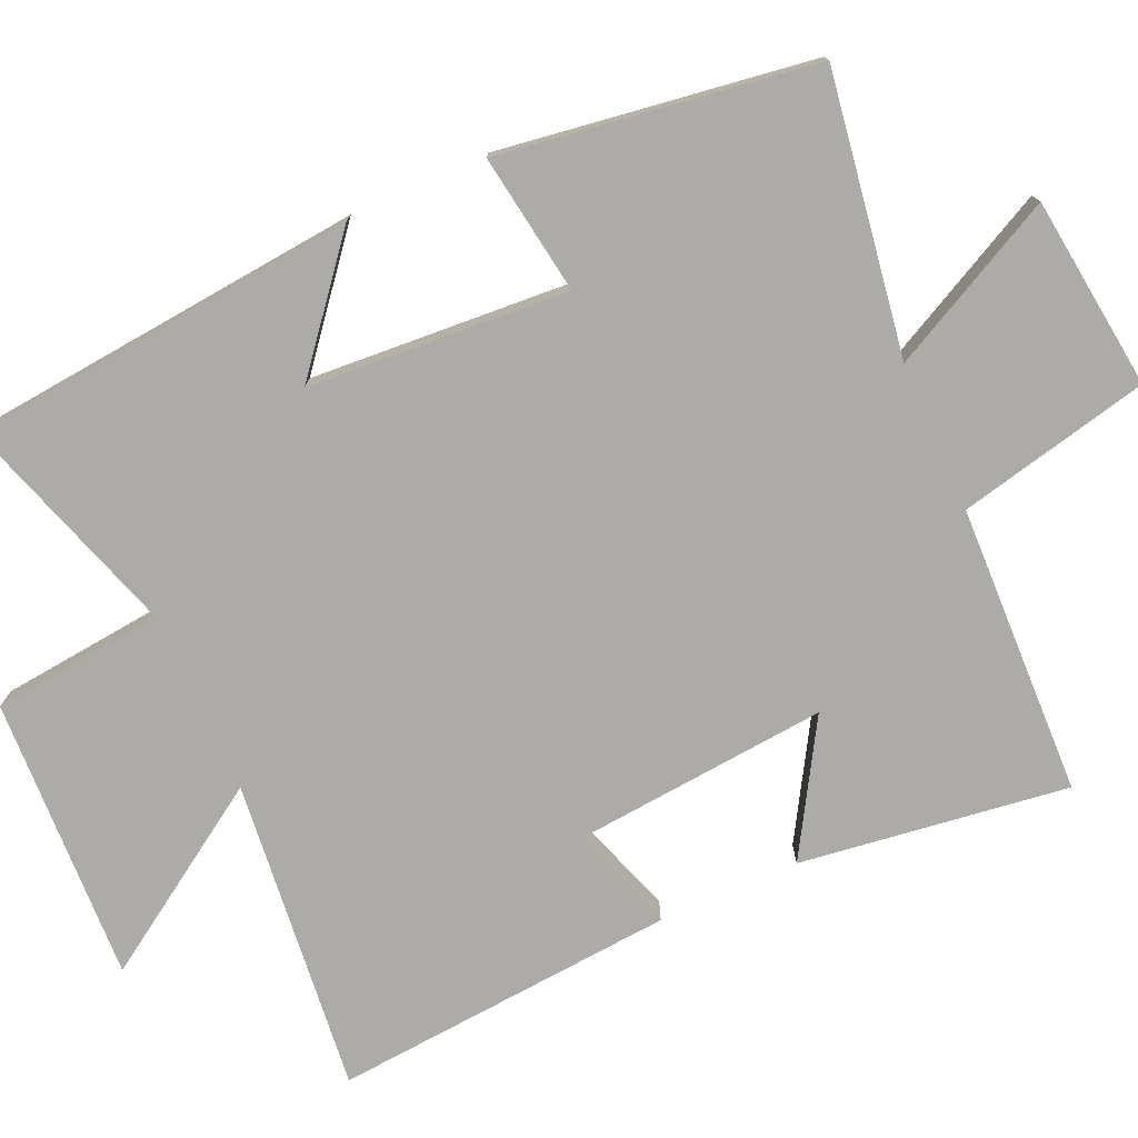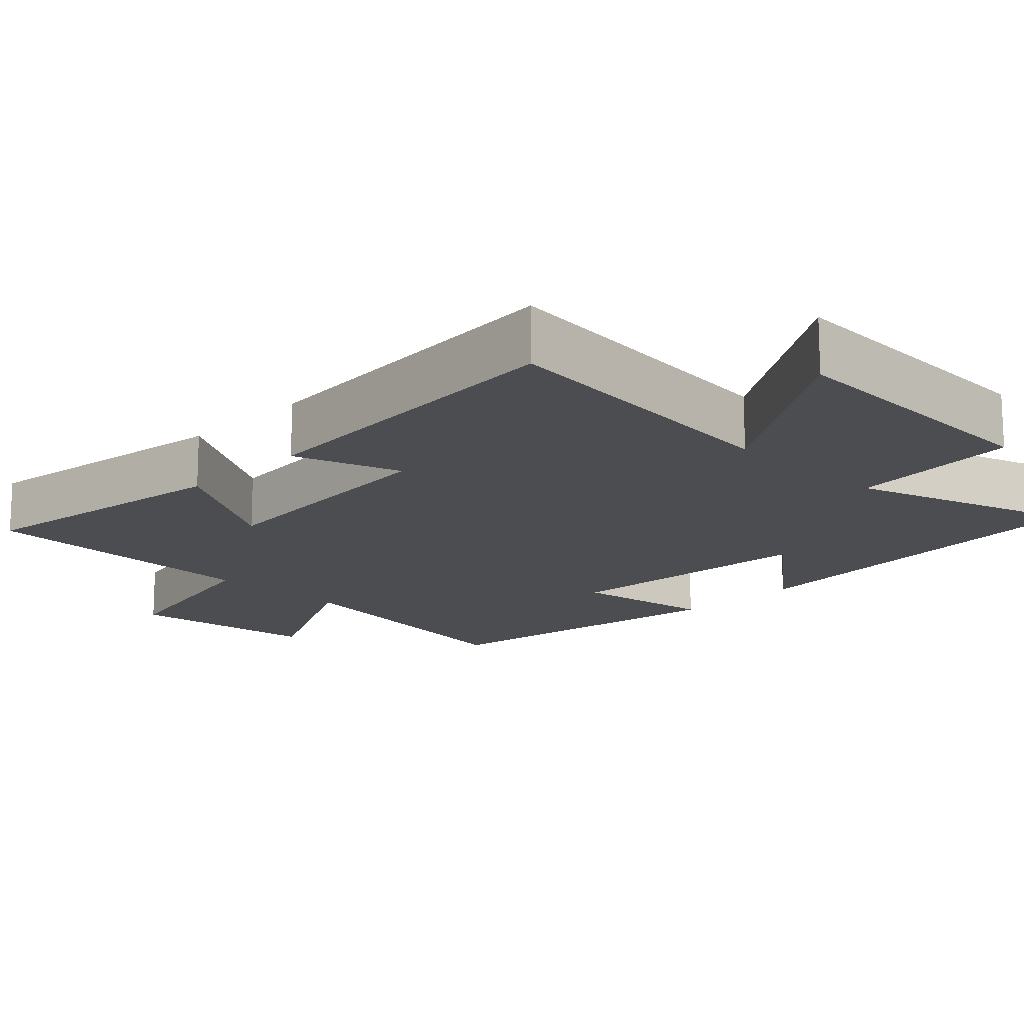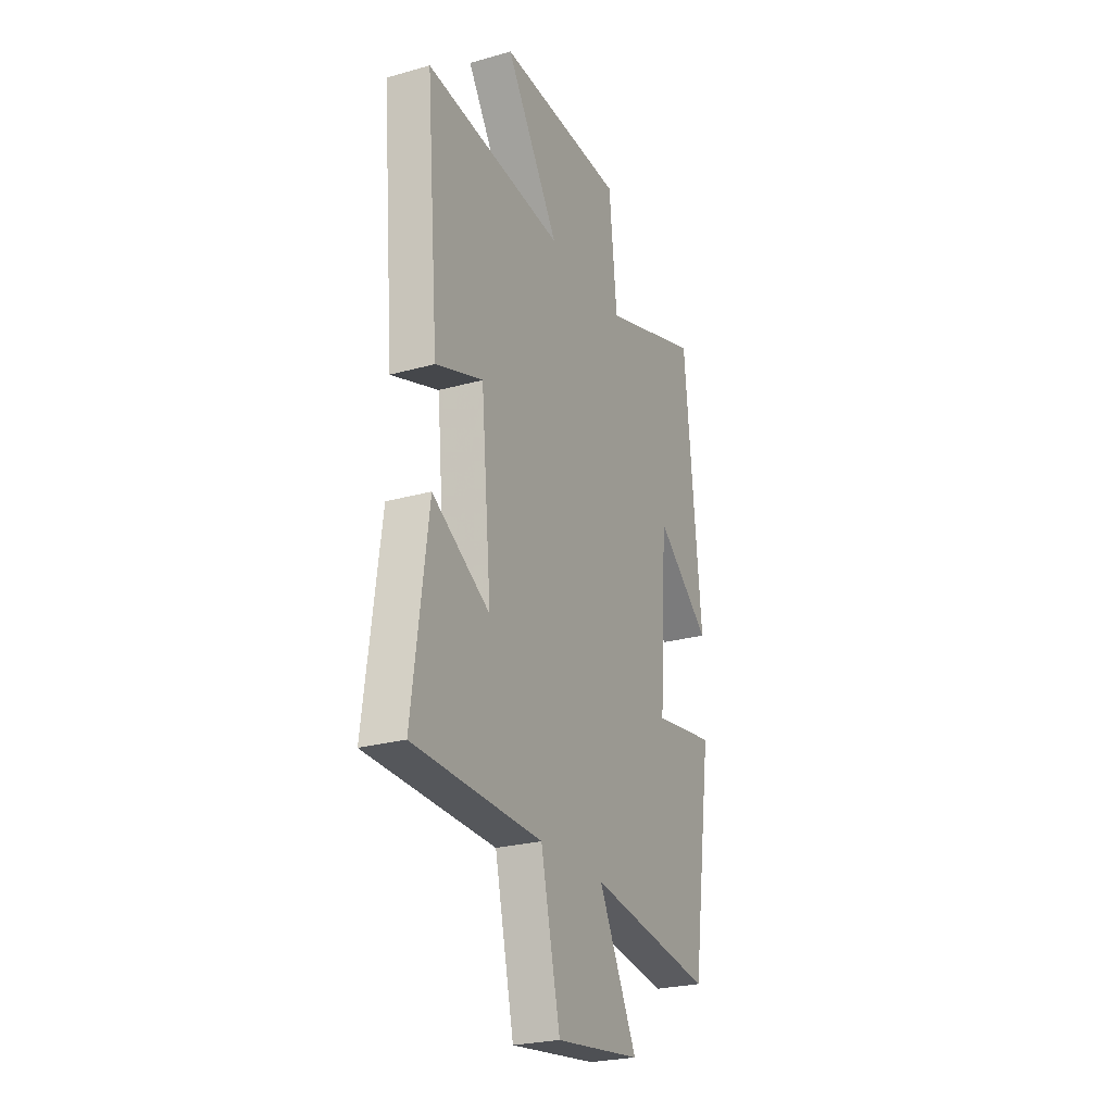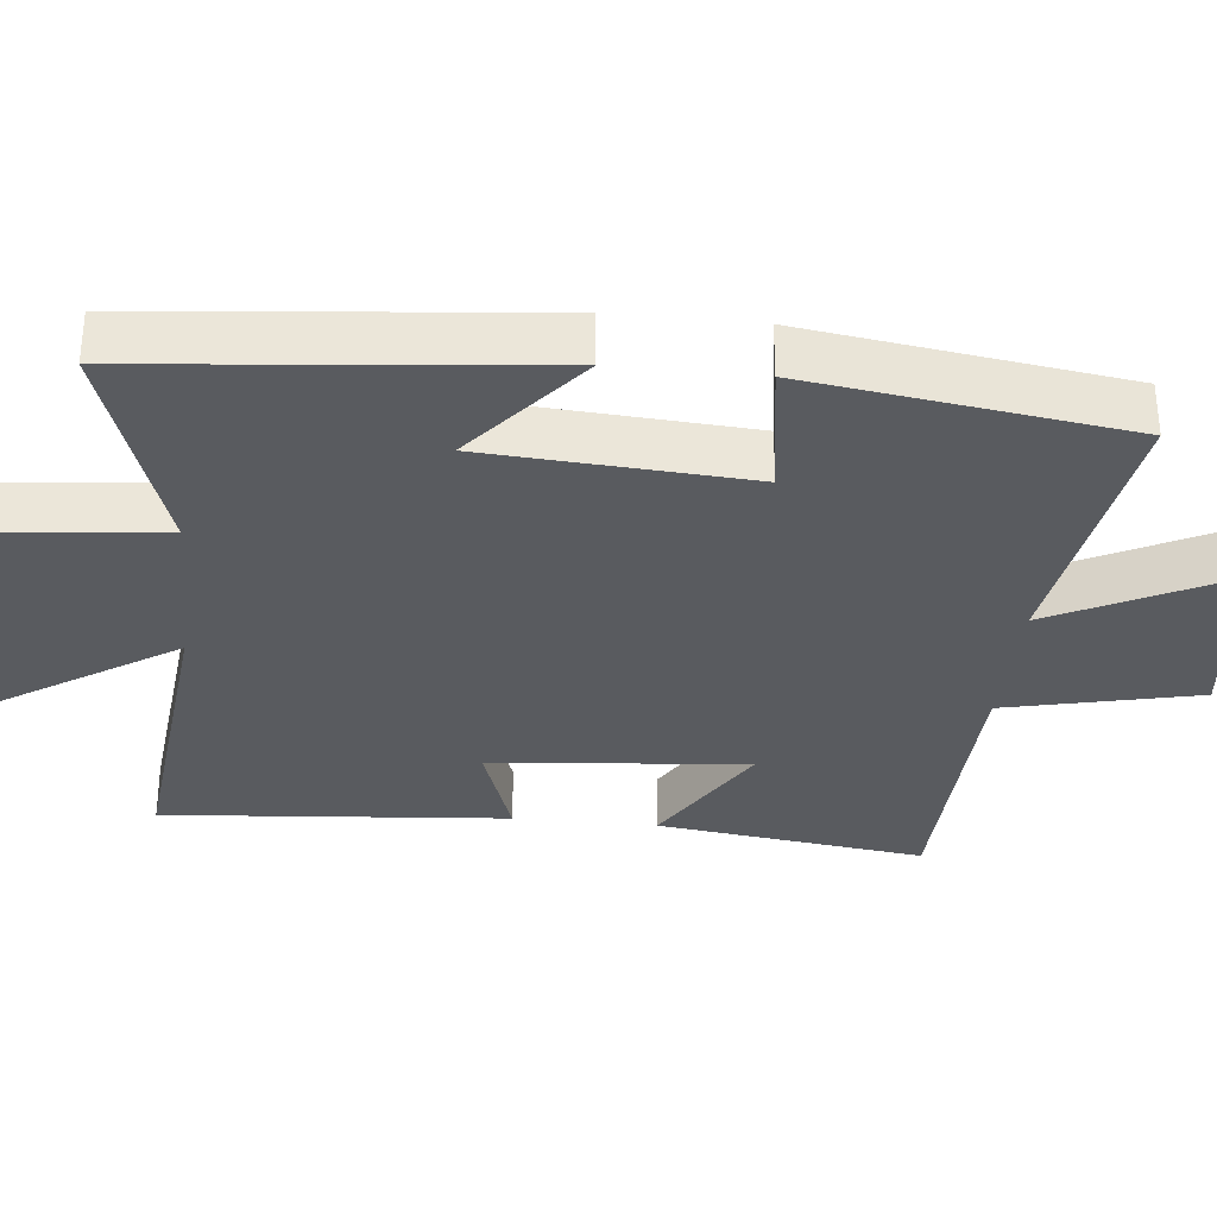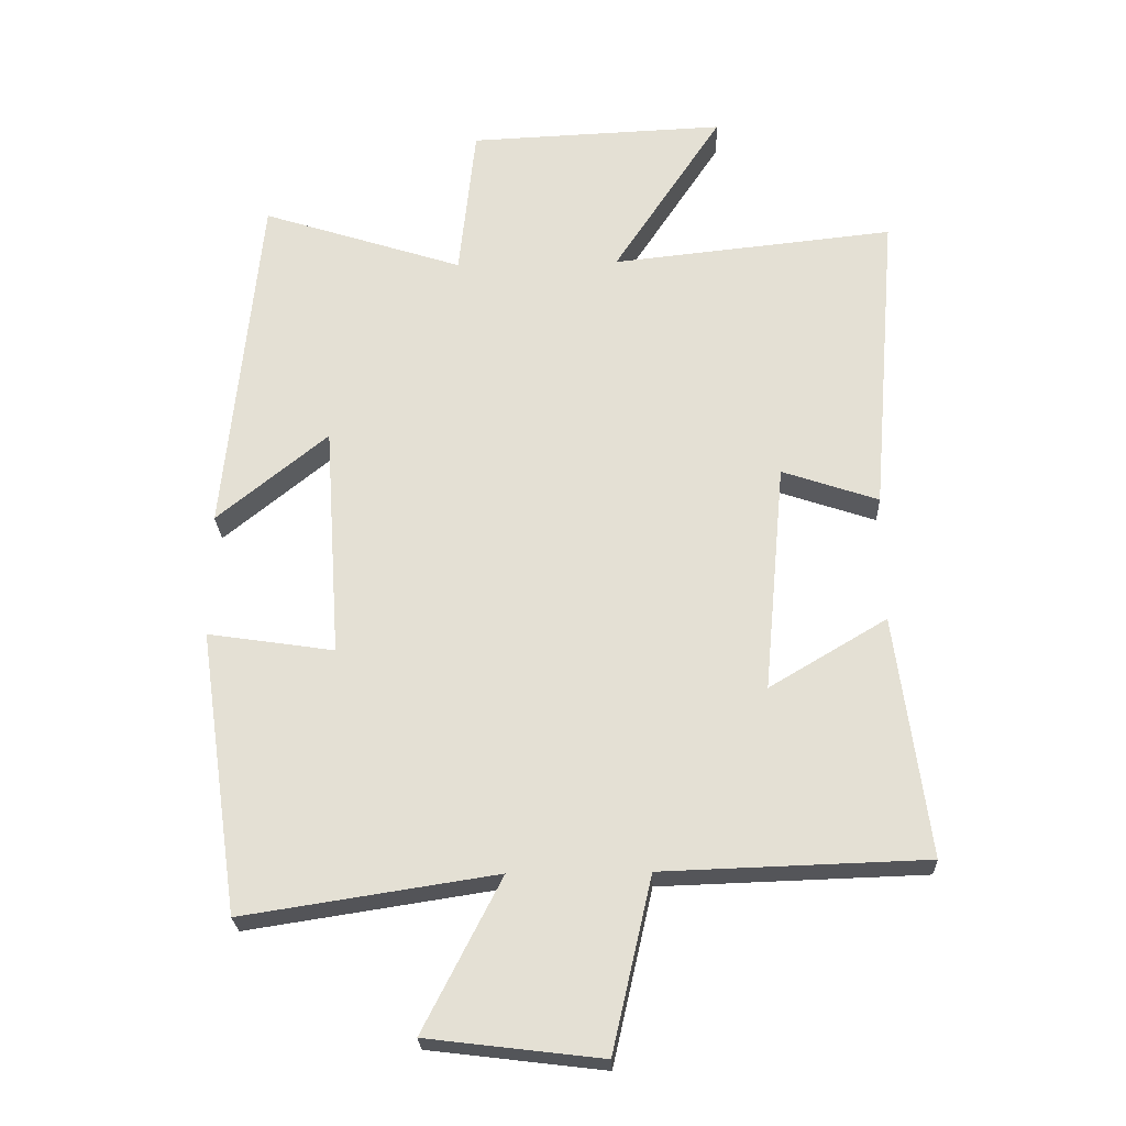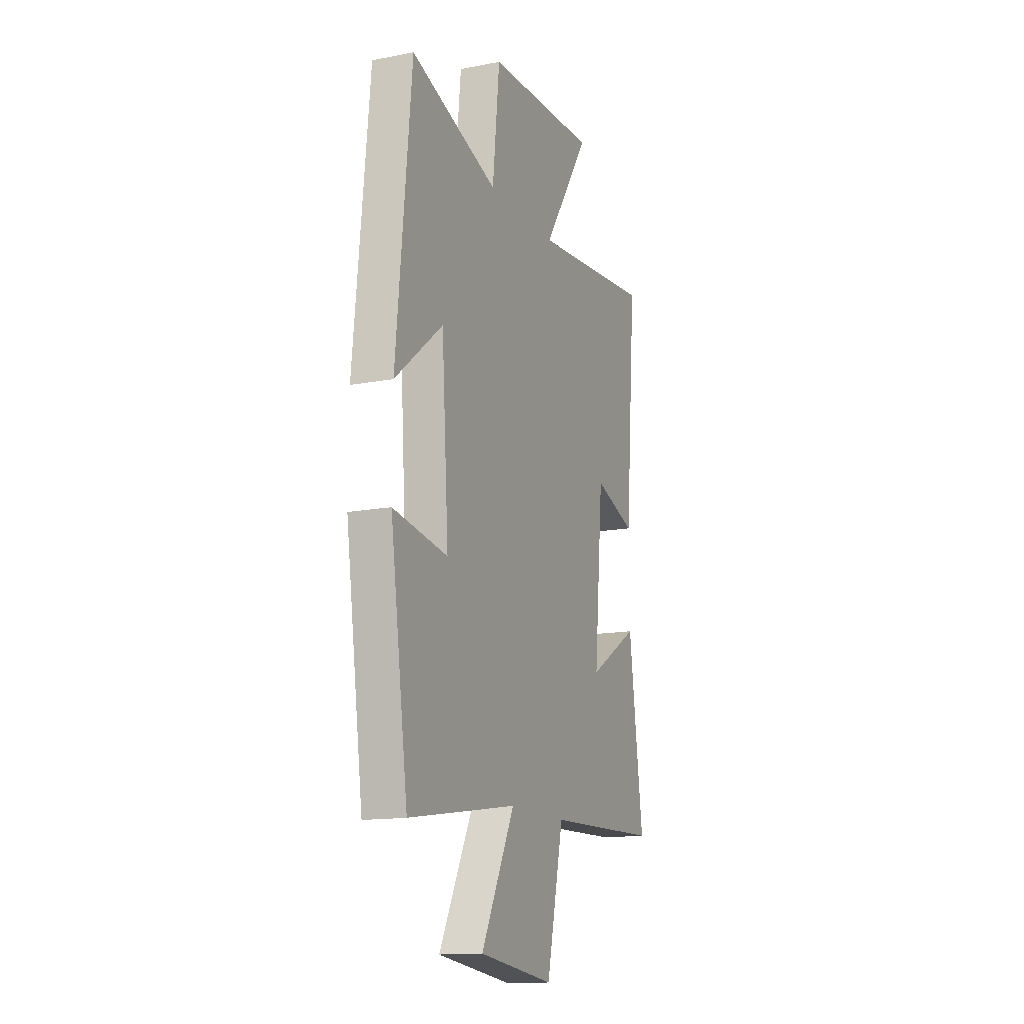
<metadata>
{"format":"obj","ext":"obj","renderer":"f3d","projection":"perspective","resolution":1024,"background":"white","views":[{"elev":-76.3,"azim":114.0,"up":"+Y"},{"elev":-15.6,"azim":-44.7,"up":"+Y"},{"elev":-25.1,"azim":-65.5,"up":"+Z"},{"elev":-32.5,"azim":84.1,"up":"+Y"},{"elev":-24.9,"azim":-177.8,"up":"+Z"},{"elev":-14.6,"azim":112.7,"up":"+Z"}]}
</metadata>
<code>
v 0.447 0.07 0.6
v 0.5 0.07 0.062
v 0.332 0.07 0.199
v 0.308 0.07 -0.157
v 0.5 0.07 -0.128
v 0.438 0.07 -0.559
v 0.055 0.07 -0.5
v 0.173 0.07 -0.731
v -0.091 0.07 -0.763
v -0.151 0.07 -0.5
v -0.549 0.07 -0.487
v -0.5 0.07 -0.12
v -0.322 0.07 -0.226
v -0.354 0.07 0.124
v -0.5 0.07 0.074
v -0.539 0.07 0.545
v -0.11 0.07 0.5
v -0.275 0.07 0.752
v 0.115 0.07 0.736
v 0.14 0.07 0.5
v 0.447 0 0.6
v 0.5 0 0.062
v 0.332 0 0.199
v 0.308 0 -0.157
v 0.5 0 -0.128
v 0.438 0 -0.559
v 0.055 0 -0.5
v 0.173 0 -0.731
v -0.091 0 -0.763
v -0.151 0 -0.5
v -0.549 0 -0.487
v -0.5 0 -0.12
v -0.322 0 -0.226
v -0.354 0 0.124
v -0.5 0 0.074
v -0.539 0 0.545
v -0.11 0 0.5
v -0.275 0 0.752
v 0.115 0 0.736
v 0.14 0 0.5
f 17 18 19 20
f 14 15 16 17
f 13 14 17 20
f 10 11 12 13
f 10 13 20 1
f 7 8 9 10
f 4 5 6 7
f 3 4 7 10
f 1 2 3
f 1 3 10
f 40 39 38 37
f 37 36 35 34
f 40 37 34 33
f 33 32 31 30
f 21 40 33 30
f 30 29 28 27
f 27 26 25 24
f 30 27 24 23
f 23 22 21
f 30 23 21
f 1 21 22 2
f 2 22 23 3
f 3 23 24 4
f 4 24 25 5
f 5 25 26 6
f 6 26 27 7
f 7 27 28 8
f 8 28 29 9
f 9 29 30 10
f 10 30 31 11
f 11 31 32 12
f 12 32 33 13
f 13 33 34 14
f 14 34 35 15
f 15 35 36 16
f 16 36 37 17
f 17 37 38 18
f 18 38 39 19
f 19 39 40 20
f 20 40 21 1

</code>
